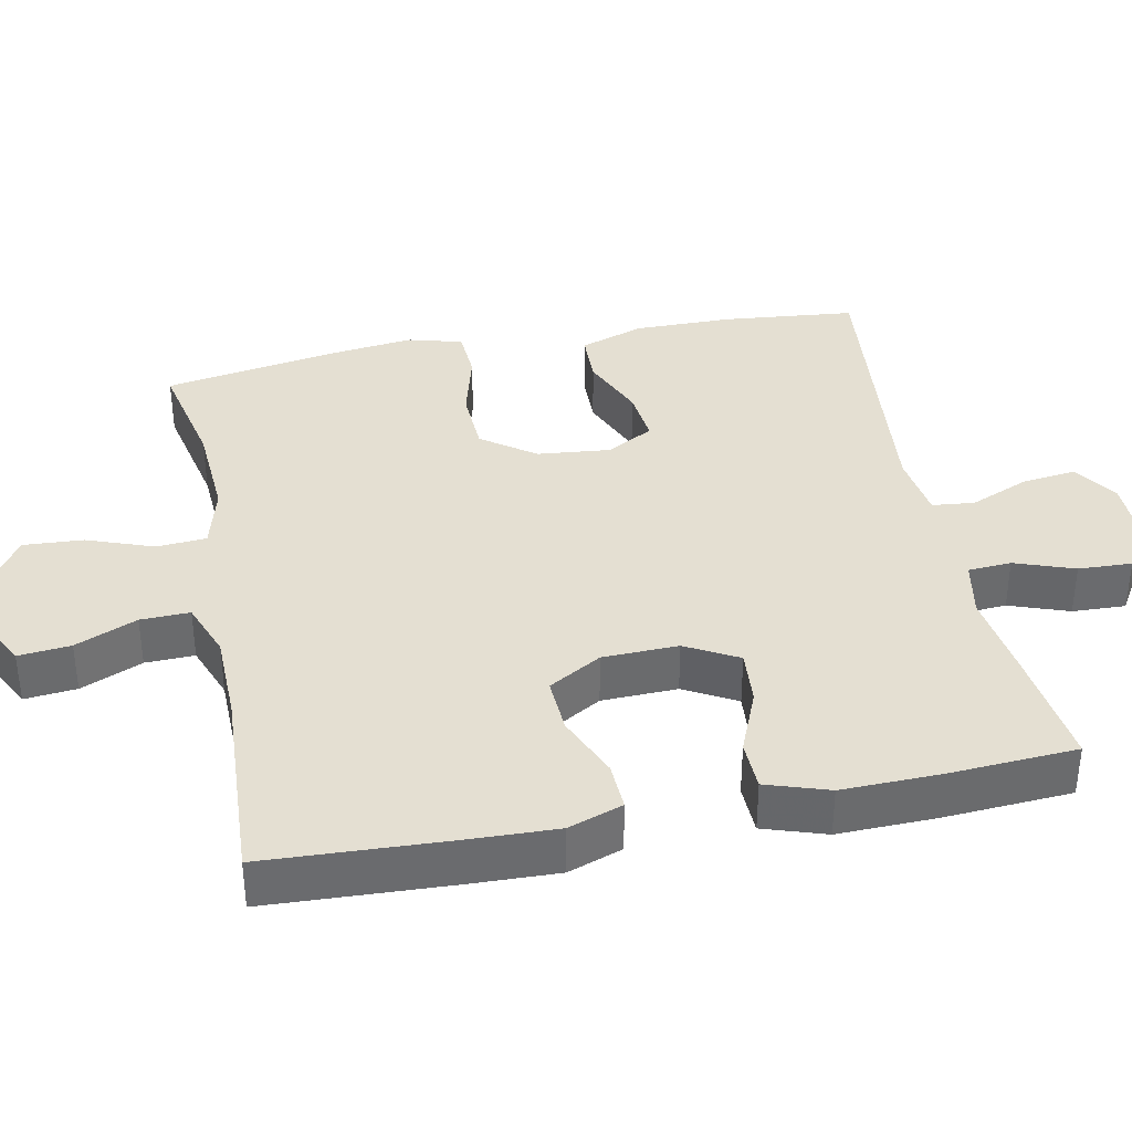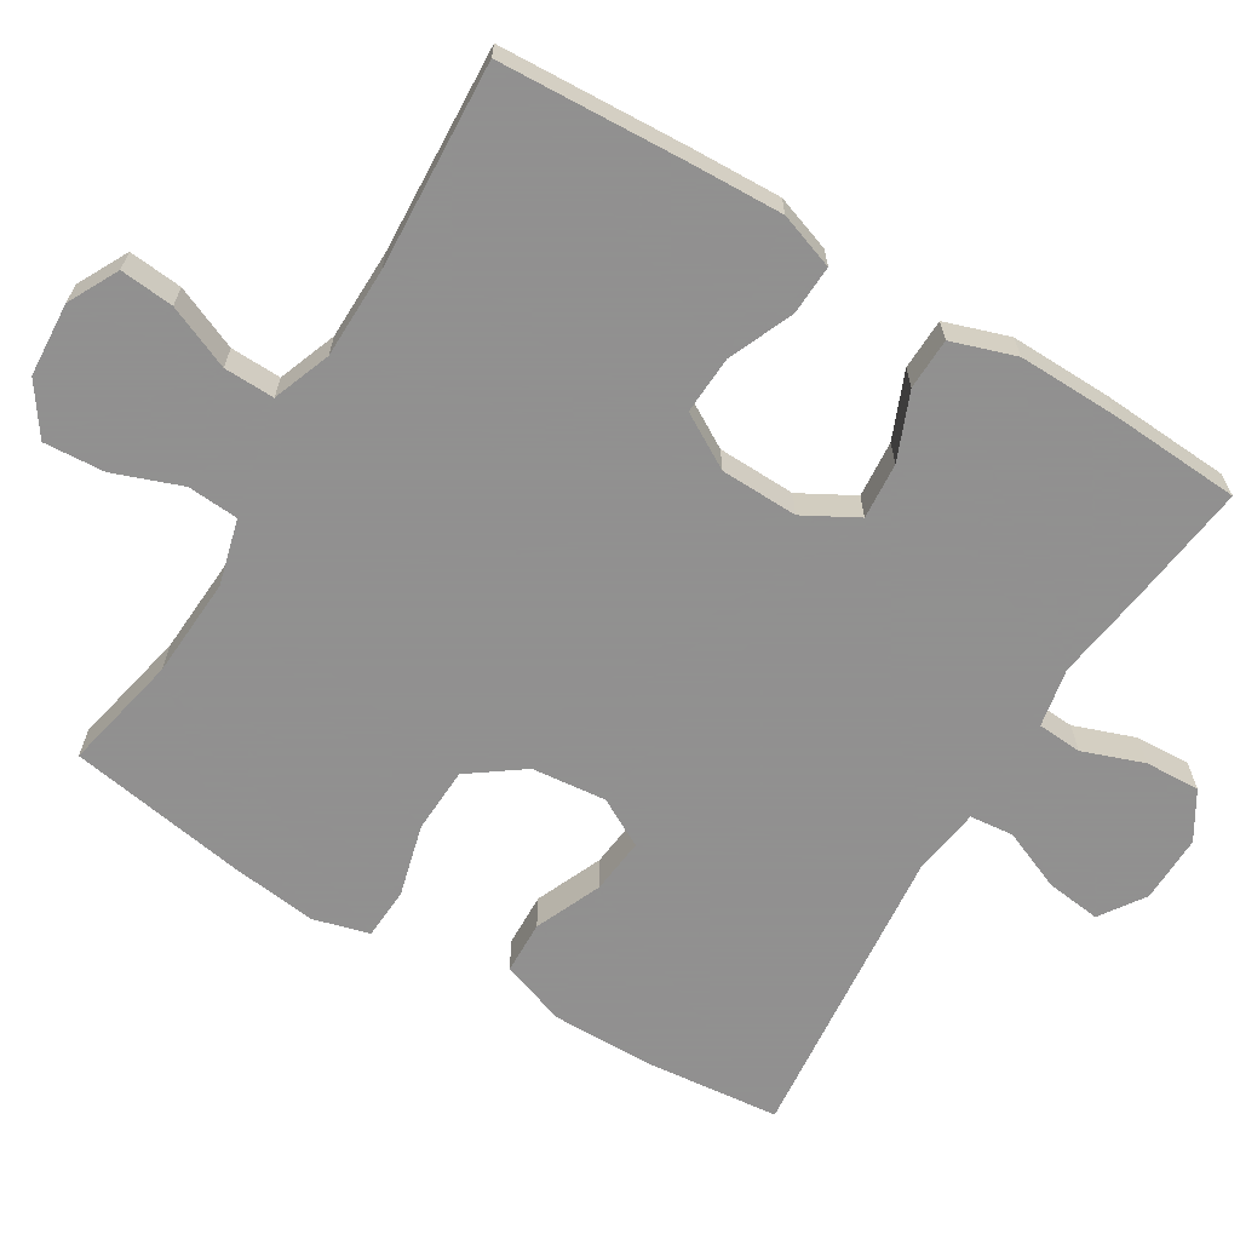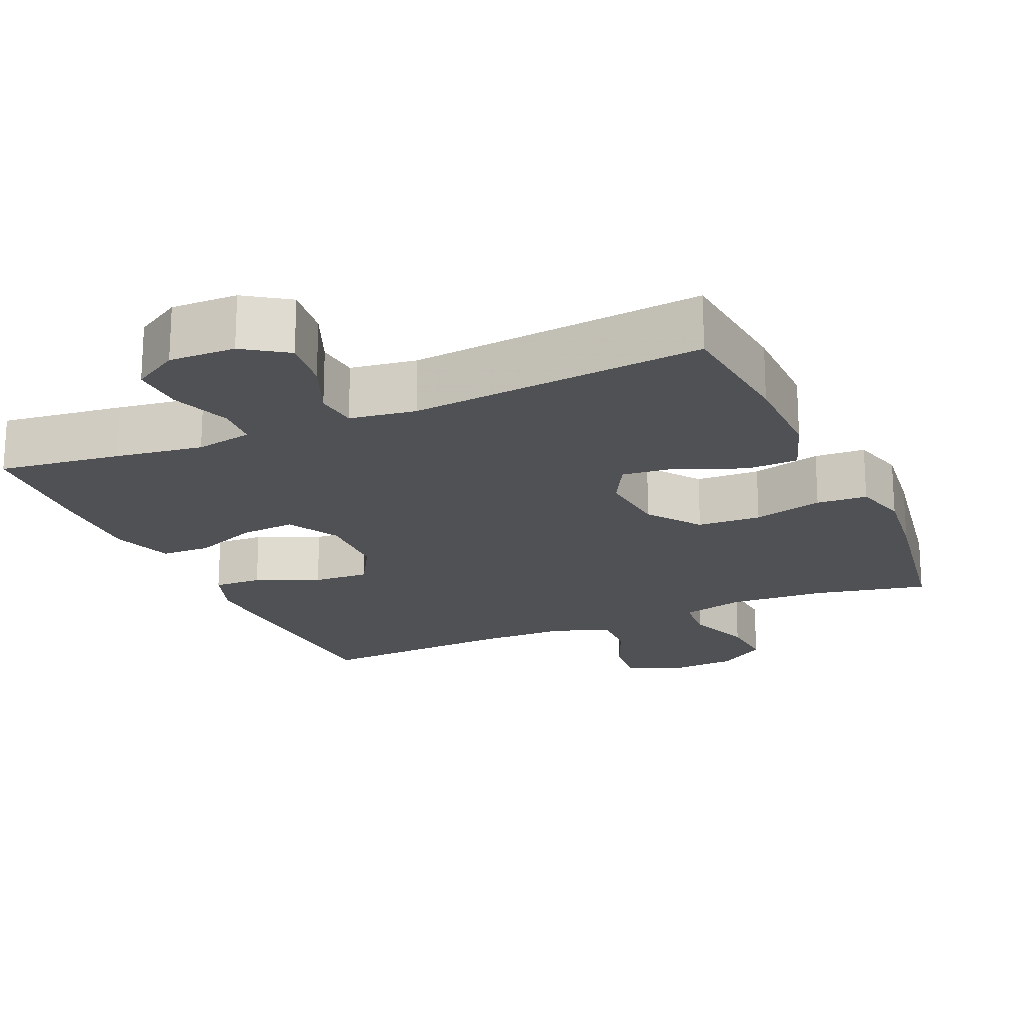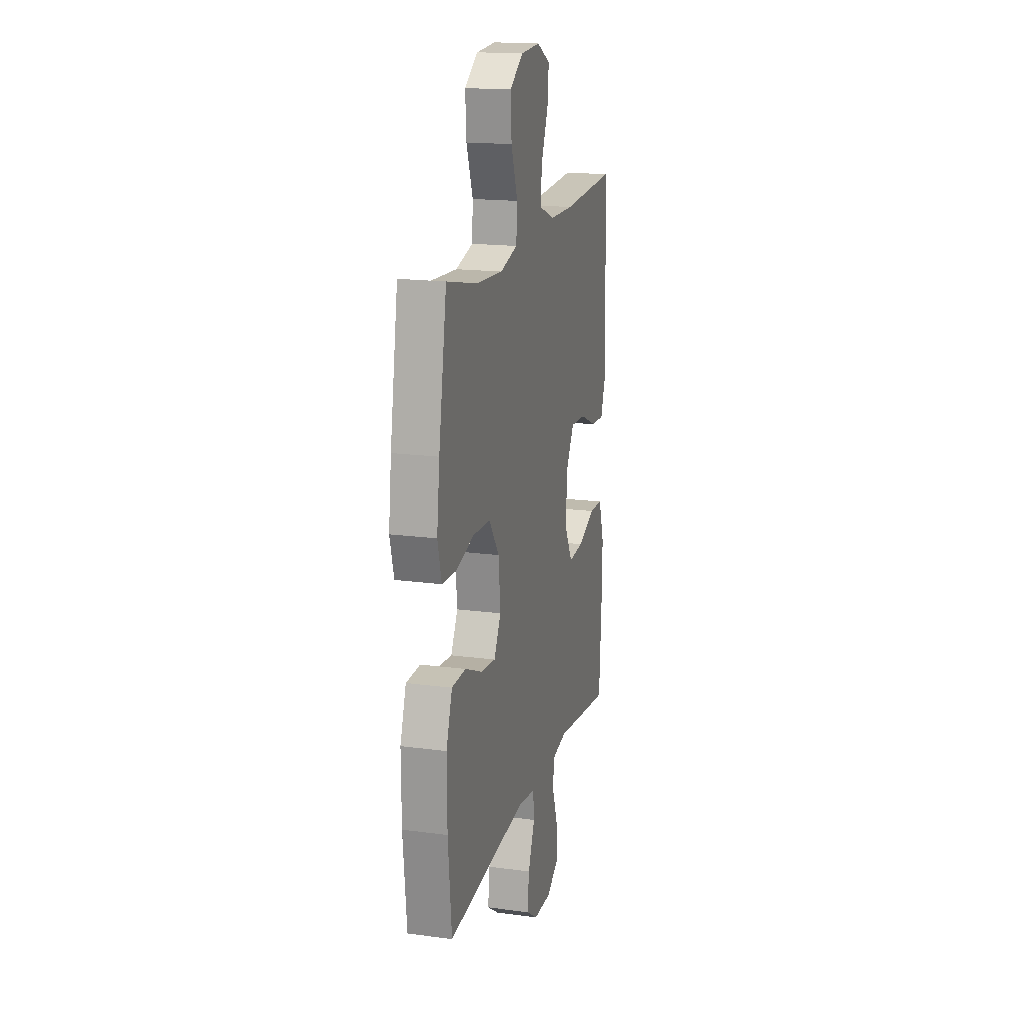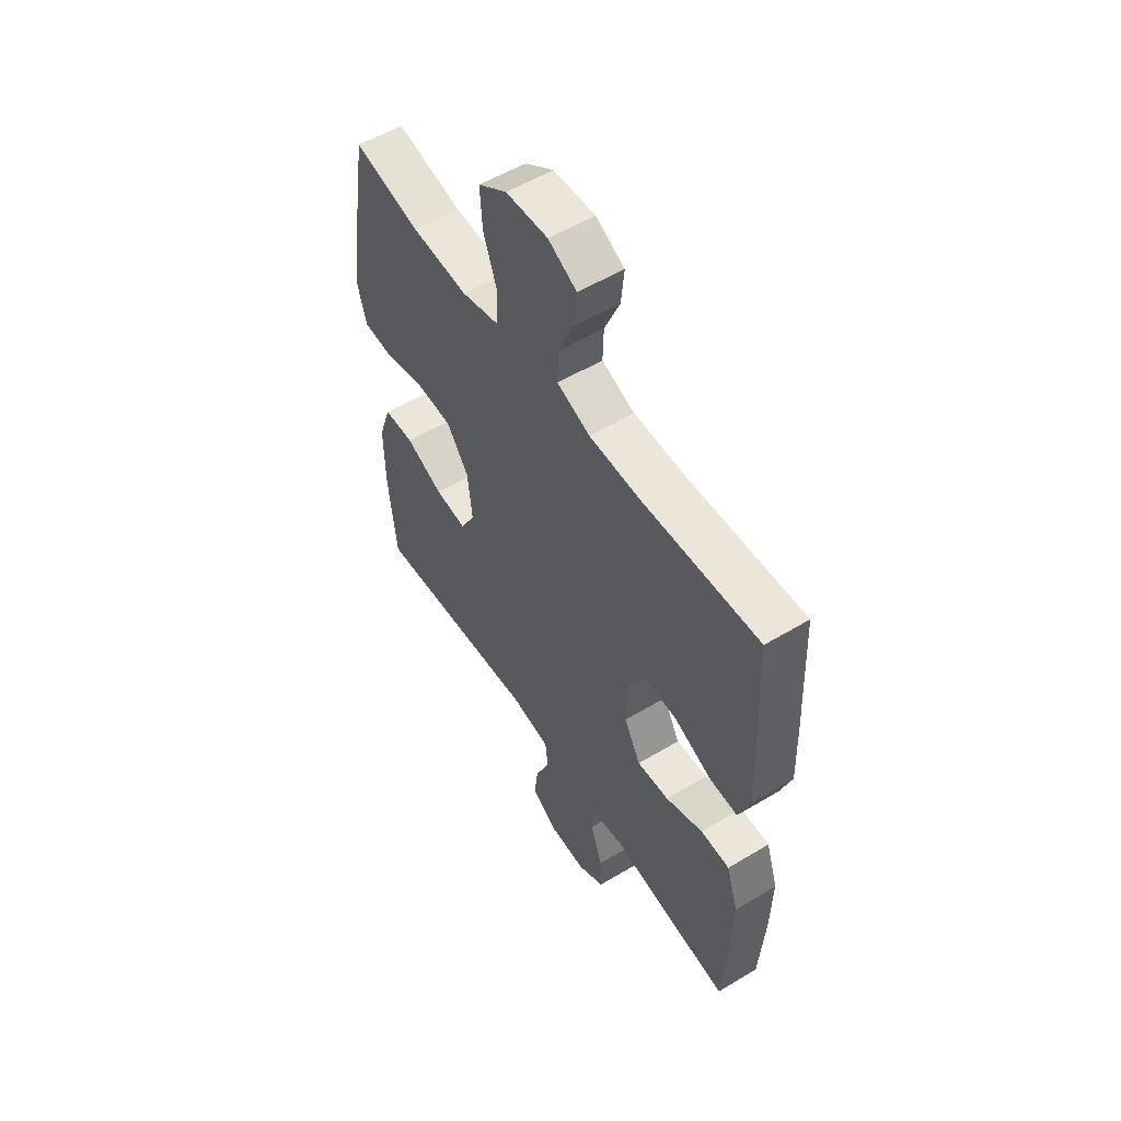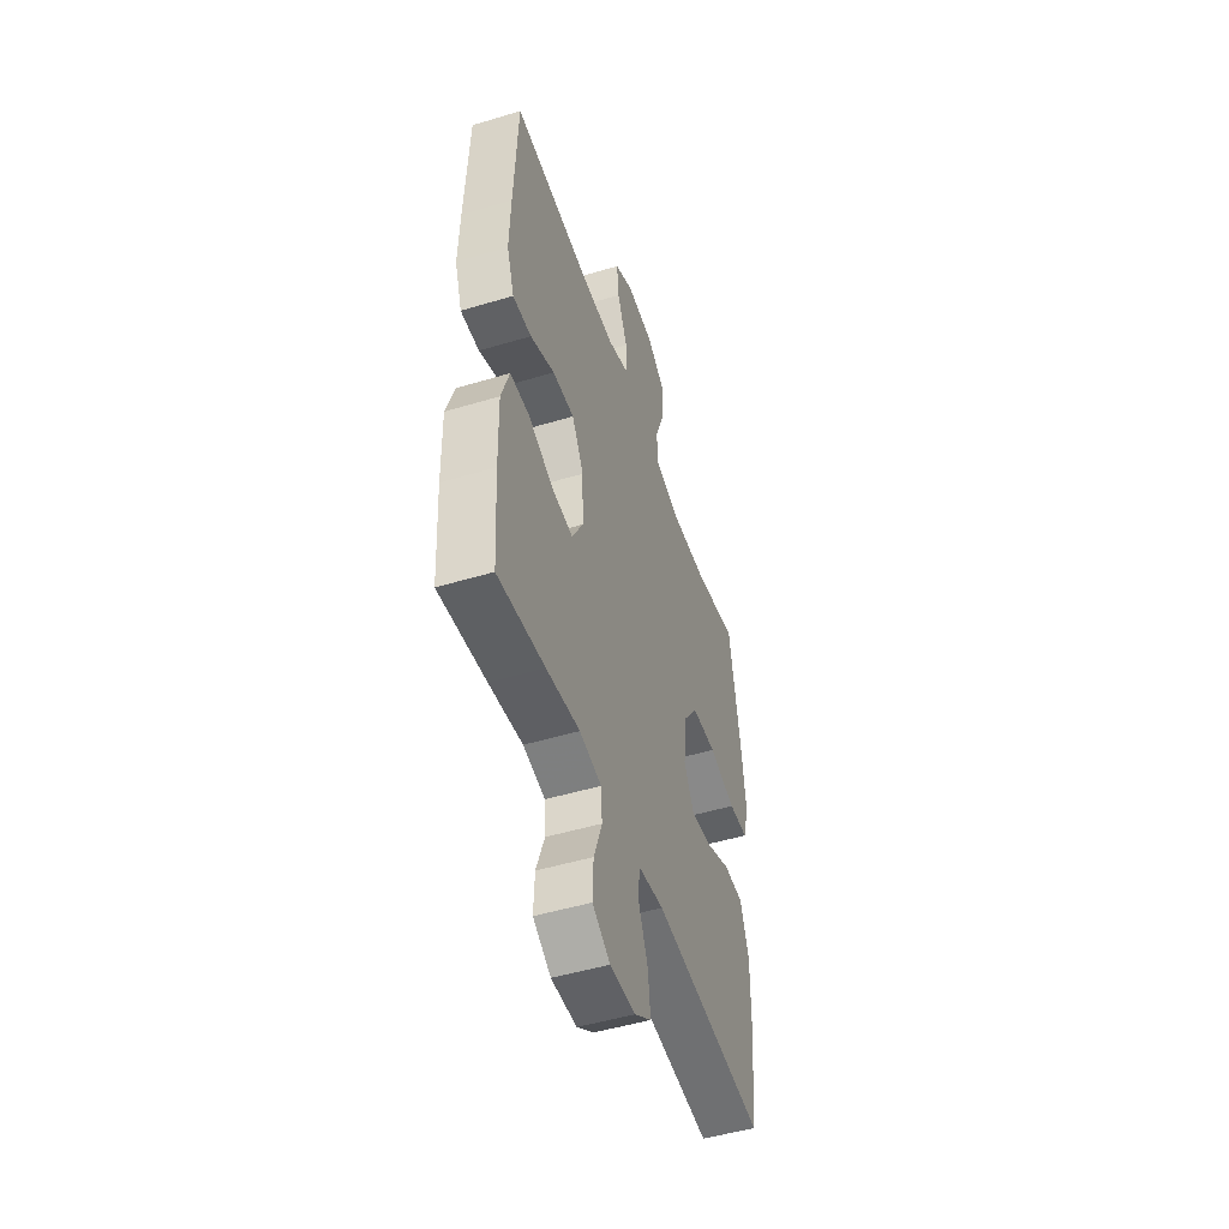
<metadata>
{"format":"obj","ext":"obj","renderer":"f3d","projection":"perspective","resolution":1024,"background":"white","views":[{"elev":37.1,"azim":78.7,"up":"+Y"},{"elev":-65.8,"azim":58.9,"up":"+Y"},{"elev":-19.8,"azim":-156.2,"up":"+Y"},{"elev":17.4,"azim":-75.1,"up":"+Z"},{"elev":55.2,"azim":57.7,"up":"+Z"},{"elev":-49.7,"azim":108.3,"up":"+Z"}]}
</metadata>
<code>
v -0.5 0.07 -0.5
v -0.518 0.07 -0.32
v -0.519 0.07 -0.186
v -0.489 0.07 -0.099
v -0.418 0.07 -0.097
v -0.33 0.07 -0.135
v -0.256 0.07 -0.143
v -0.221 0.07 -0.079
v -0.231 0.07 0.02
v -0.283 0.07 0.092
v -0.37 0.07 0.096
v -0.465 0.07 0.071
v -0.534 0.07 0.075
v -0.554 0.07 0.149
v -0.54 0.07 0.263
v -0.5 0.07 0.5
v -0.345 0.07 0.467
v -0.212 0.07 0.459
v -0.125 0.07 0.482
v -0.12 0.07 0.55
v -0.153 0.07 0.64
v -0.158 0.07 0.721
v -0.091 0.07 0.767
v 0.007 0.07 0.773
v 0.074 0.07 0.738
v 0.067 0.07 0.667
v 0.031 0.07 0.583
v 0.029 0.07 0.516
v 0.106 0.07 0.487
v 0.227 0.07 0.485
v 0.5 0.07 0.5
v 0.512 0.07 0.248
v 0.516 0.07 0.129
v 0.49 0.07 0.055
v 0.424 0.07 0.058
v 0.338 0.07 0.095
v 0.261 0.07 0.099
v 0.219 0.07 0.027
v 0.216 0.07 -0.076
v 0.255 0.07 -0.147
v 0.33 0.07 -0.141
v 0.418 0.07 -0.105
v 0.486 0.07 -0.107
v 0.514 0.07 -0.192
v 0.511 0.07 -0.326
v 0.5 0.07 -0.5
v 0.334 0.07 -0.479
v 0.215 0.07 -0.462
v 0.137 0.07 -0.477
v 0.133 0.07 -0.536
v 0.162 0.07 -0.617
v 0.165 0.07 -0.69
v 0.102 0.07 -0.728
v 0.012 0.07 -0.726
v -0.047 0.07 -0.686
v -0.038 0.07 -0.613
v -0.004 0.07 -0.532
v -0.01 0.07 -0.474
v -0.1 0.07 -0.461
v -0.5 0 -0.5
v -0.518 0 -0.32
v -0.519 0 -0.186
v -0.489 0 -0.099
v -0.418 0 -0.097
v -0.33 0 -0.135
v -0.256 0 -0.143
v -0.221 0 -0.079
v -0.231 0 0.02
v -0.283 0 0.092
v -0.37 0 0.096
v -0.465 0 0.071
v -0.534 0 0.075
v -0.554 0 0.149
v -0.54 0 0.263
v -0.5 0 0.5
v -0.345 0 0.467
v -0.212 0 0.459
v -0.125 0 0.482
v -0.12 0 0.55
v -0.153 0 0.64
v -0.158 0 0.721
v -0.091 0 0.767
v 0.007 0 0.773
v 0.074 0 0.738
v 0.067 0 0.667
v 0.031 0 0.583
v 0.029 0 0.516
v 0.106 0 0.487
v 0.227 0 0.485
v 0.5 0 0.5
v 0.512 0 0.248
v 0.516 0 0.129
v 0.49 0 0.055
v 0.424 0 0.058
v 0.338 0 0.095
v 0.261 0 0.099
v 0.219 0 0.027
v 0.216 0 -0.076
v 0.255 0 -0.147
v 0.33 0 -0.141
v 0.418 0 -0.105
v 0.486 0 -0.107
v 0.514 0 -0.192
v 0.511 0 -0.326
v 0.5 0 -0.5
v 0.334 0 -0.479
v 0.215 0 -0.462
v 0.137 0 -0.477
v 0.133 0 -0.536
v 0.162 0 -0.617
v 0.165 0 -0.69
v 0.102 0 -0.728
v 0.012 0 -0.726
v -0.047 0 -0.686
v -0.038 0 -0.613
v -0.004 0 -0.532
v -0.01 0 -0.474
v -0.1 0 -0.461
f 55 56 57
f 54 55 57
f 53 54 57
f 52 53 57
f 51 52 57
f 50 51 57
f 49 50 57 58
f 48 49 58 59
f 46 47 48
f 45 46 48
f 44 45 48
f 43 44 48
f 42 43 48
f 41 42 48
f 40 41 48 59
f 34 35 36
f 33 34 36
f 32 33 36
f 31 32 36
f 30 31 36
f 29 30 36 37
f 28 29 37 38
f 25 26 27
f 24 25 27
f 23 24 27
f 22 23 27
f 21 22 27
f 20 21 27
f 19 20 27 28
f 28 38 39
f 19 28 39
f 18 19 39
f 15 16 17
f 14 15 17
f 13 14 17
f 12 13 17
f 11 12 17
f 10 11 17 18
f 4 5 6
f 3 4 6
f 2 3 6
f 1 2 6
f 59 1 6
f 59 6 7
f 40 59 7 8
f 18 39 40
f 10 18 40
f 9 10 40
f 8 9 40
f 116 115 114
f 116 114 113
f 116 113 112
f 116 112 111
f 116 111 110
f 116 110 109
f 117 116 109 108
f 118 117 108 107
f 107 106 105
f 107 105 104
f 107 104 103
f 107 103 102
f 107 102 101
f 107 101 100
f 118 107 100 99
f 95 94 93
f 95 93 92
f 95 92 91
f 95 91 90
f 95 90 89
f 96 95 89 88
f 97 96 88 87
f 86 85 84
f 86 84 83
f 86 83 82
f 86 82 81
f 86 81 80
f 86 80 79
f 87 86 79 78
f 98 97 87
f 98 87 78
f 98 78 77
f 76 75 74
f 76 74 73
f 76 73 72
f 76 72 71
f 76 71 70
f 77 76 70 69
f 65 64 63
f 65 63 62
f 65 62 61
f 65 61 60
f 65 60 118
f 66 65 118
f 67 66 118 99
f 99 98 77
f 99 77 69
f 99 69 68
f 99 68 67
f 1 60 61 2
f 2 61 62 3
f 3 62 63 4
f 4 63 64 5
f 5 64 65 6
f 6 65 66 7
f 7 66 67 8
f 8 67 68 9
f 9 68 69 10
f 10 69 70 11
f 11 70 71 12
f 12 71 72 13
f 13 72 73 14
f 14 73 74 15
f 15 74 75 16
f 16 75 76 17
f 17 76 77 18
f 18 77 78 19
f 19 78 79 20
f 20 79 80 21
f 21 80 81 22
f 22 81 82 23
f 23 82 83 24
f 24 83 84 25
f 25 84 85 26
f 26 85 86 27
f 27 86 87 28
f 28 87 88 29
f 29 88 89 30
f 30 89 90 31
f 31 90 91 32
f 32 91 92 33
f 33 92 93 34
f 34 93 94 35
f 35 94 95 36
f 36 95 96 37
f 37 96 97 38
f 38 97 98 39
f 39 98 99 40
f 40 99 100 41
f 41 100 101 42
f 42 101 102 43
f 43 102 103 44
f 44 103 104 45
f 45 104 105 46
f 46 105 106 47
f 47 106 107 48
f 48 107 108 49
f 49 108 109 50
f 50 109 110 51
f 51 110 111 52
f 52 111 112 53
f 53 112 113 54
f 54 113 114 55
f 55 114 115 56
f 56 115 116 57
f 57 116 117 58
f 58 117 118 59
f 59 118 60 1

</code>
